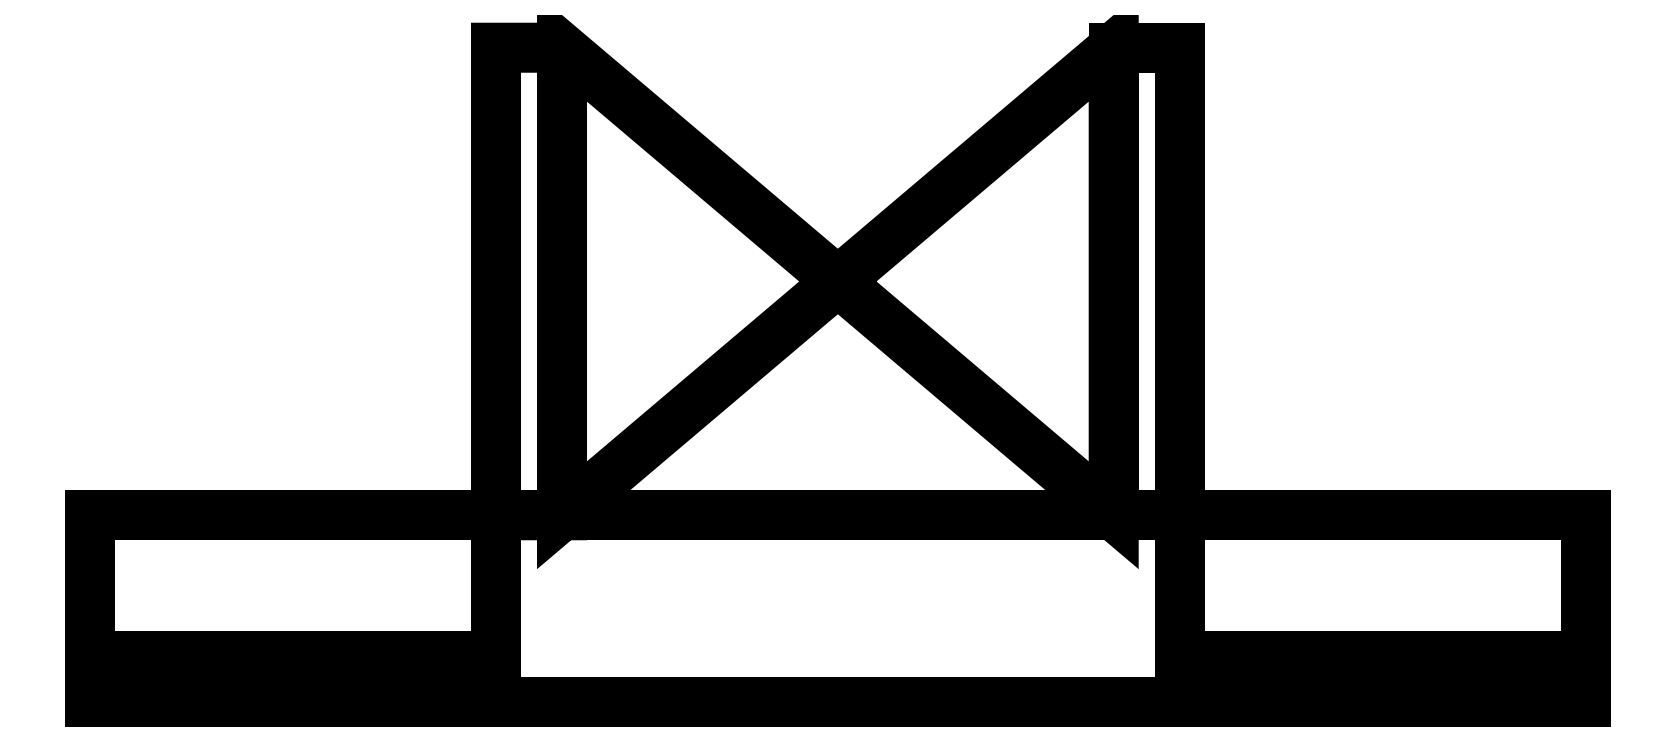
<metadata>
{"format":"dxf","ext":"dxf","renderer":"ezdxf+matplotlib","layout":"modelspace","background":"white","min_lineweight":24,"dpi":150}
</metadata>
<code>
0
SECTION
2
ENTITIES
0
LWPOLYLINE
8
0
90
8
70
1
43
0
10
-29.5
20
25
10
-29.5
20
-25
10
29.5
20
25
10
29.5
20
-25
10
-29.5
20
25
10
-29.5
20
-25
10
-36.56
20
-25
10
-36.56
20
25
0
LINE
8
0
10
-29.5
20
-25
30
0
11
29.5
21
-25
31
0
0
LINE
8
0
10
36.56
20
25
30
0
11
36.56
21
-25
31
0
0
LINE
8
0
10
29.5
20
25
30
0
11
36.56
21
25
31
0
0
LINE
8
0
10
36.56
20
-25
30
0
11
29.5
21
-25
31
0
0
LINE
8
0
10
29.5
20
25
30
0
11
29.5
21
-25
31
0
0
LINE
8
0
10
0
20
-25
30
0
11
-80
21
-25
31
0
0
LINE
8
0
10
-80
20
-25
30
0
11
-80
21
-45
31
0
0
LINE
8
0
10
-80
20
-45
30
0
11
0
21
-45
31
0
0
LINE
8
0
10
0
20
-25
30
0
11
80
21
-25
31
0
0
LINE
8
0
10
80
20
-25
30
0
11
80
21
-45
31
0
0
LINE
8
0
10
80
20
-45
30
0
11
0
21
-45
31
0
0
LINE
8
0
10
36.56
20
-25
30
0
11
36.56
21
-45
31
0
0
LINE
8
0
10
-36.56
20
-25
30
0
11
-36.56
21
-45
31
0
0
LINE
8
0
10
-80
20
-40
30
0
11
-36.56
21
-40
31
0
0
LINE
8
0
10
36.56
20
-40
30
0
11
80
21
-40
31
0
0
ENDSEC
0
EOF

</code>
